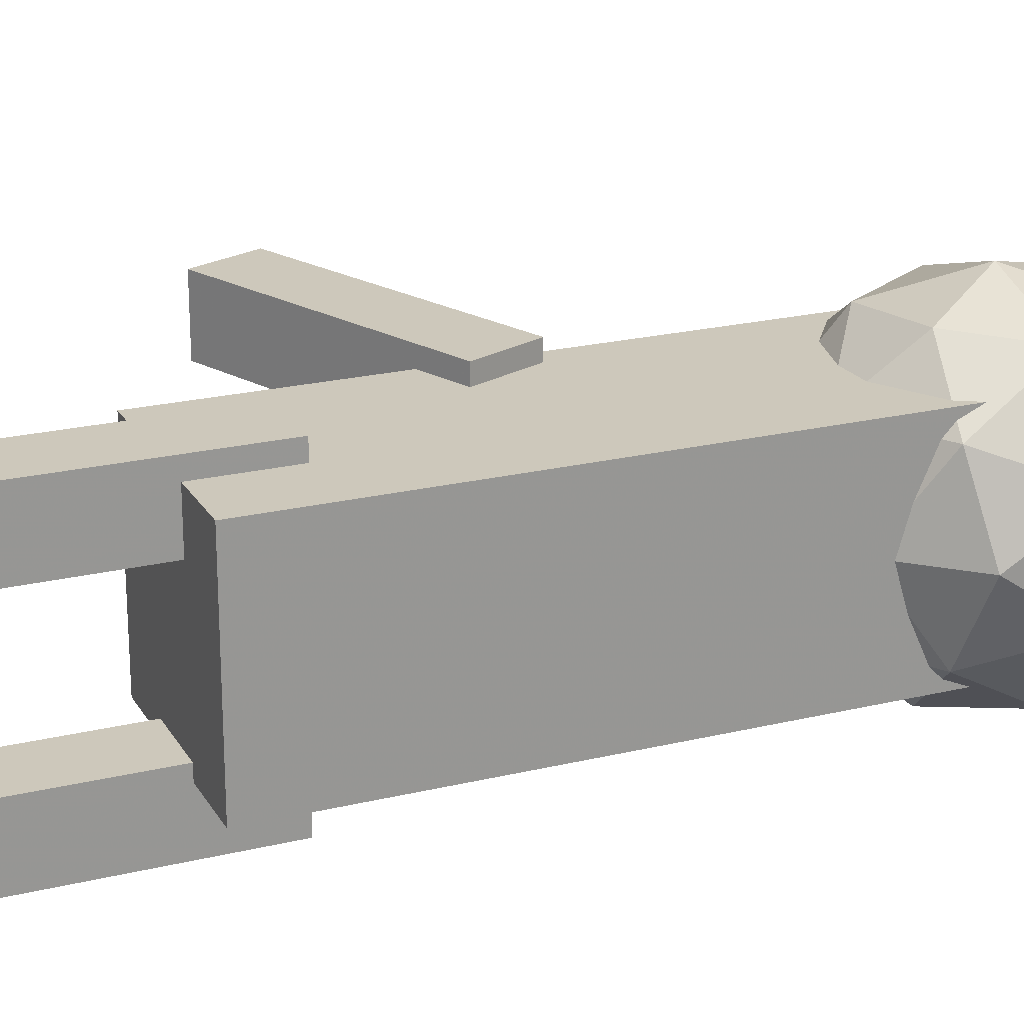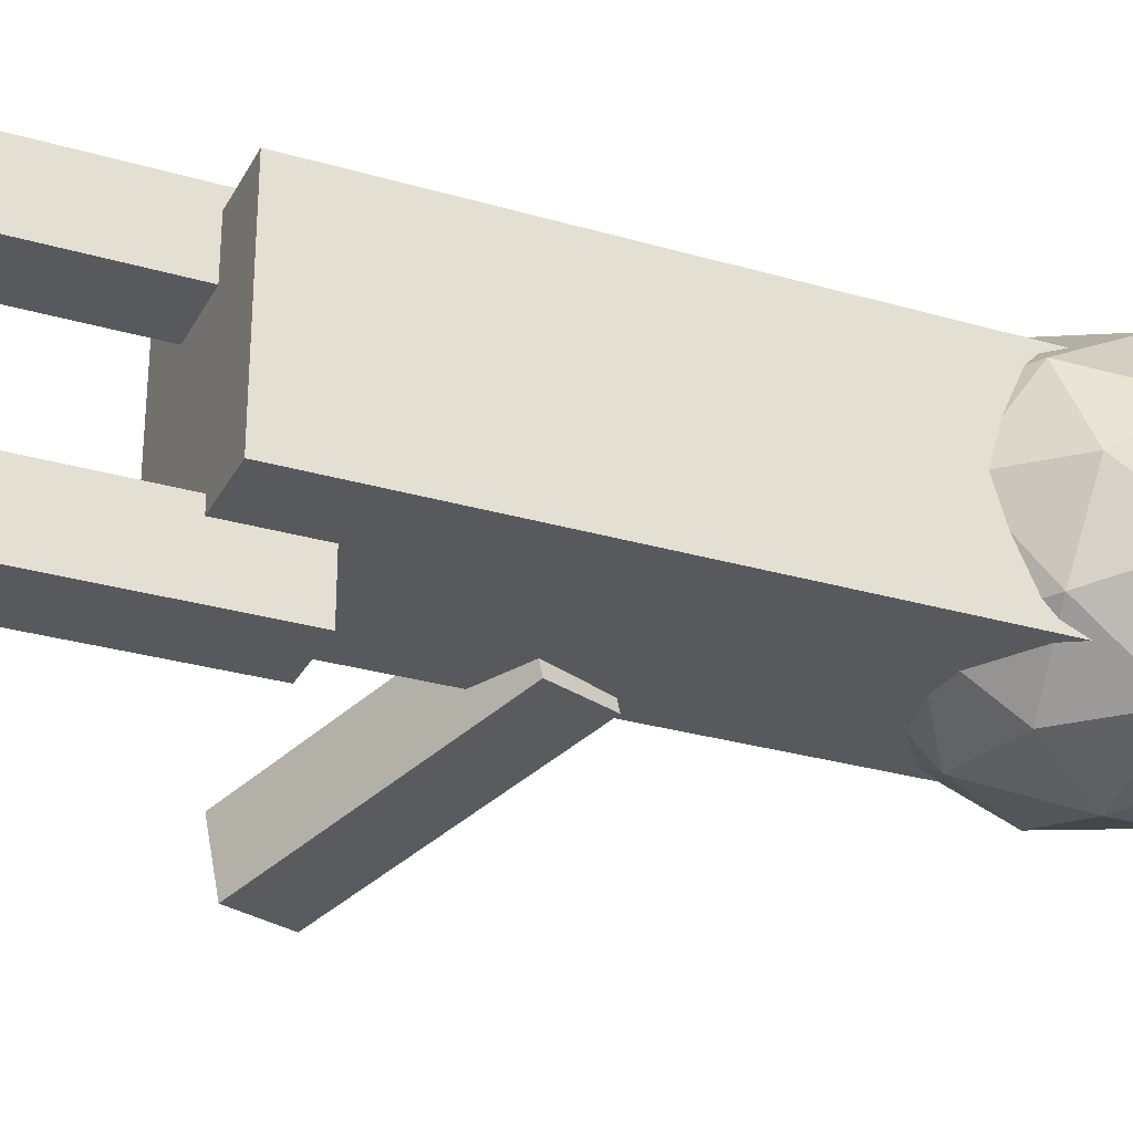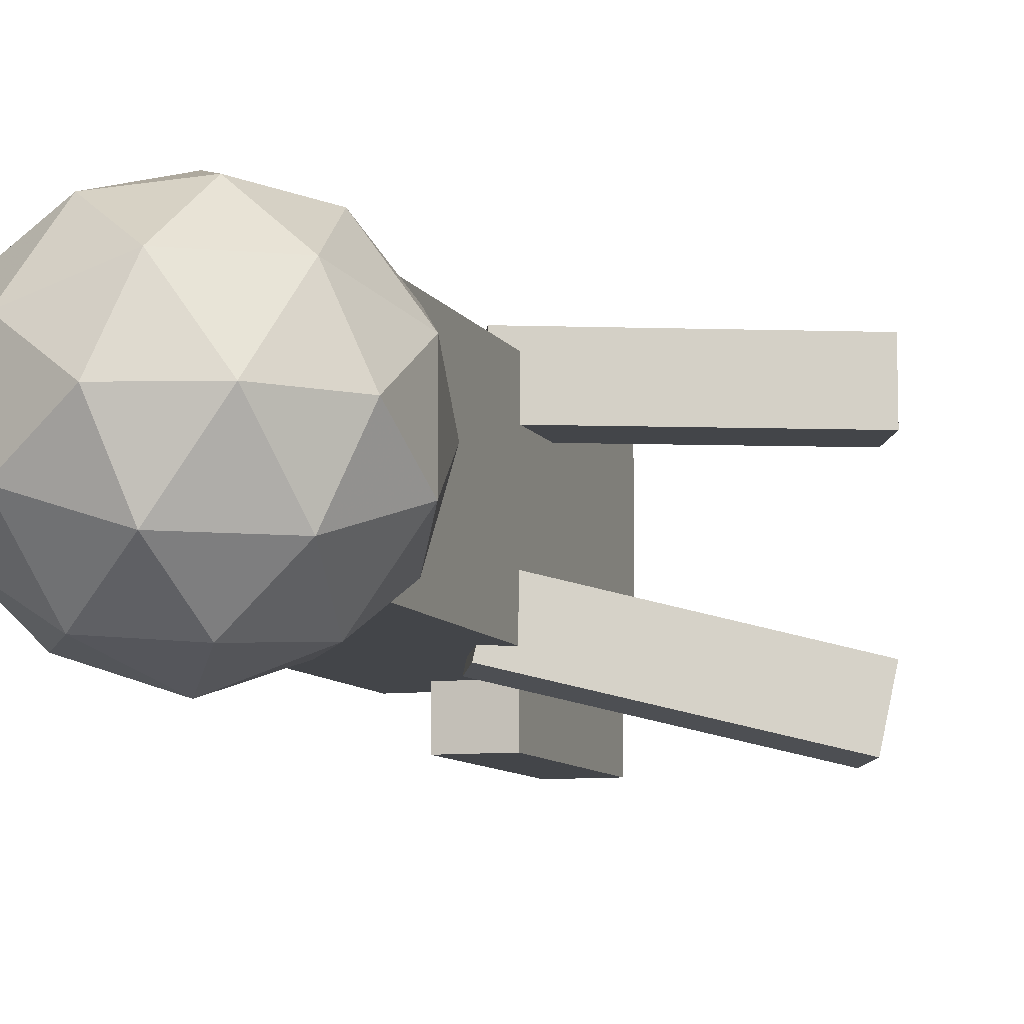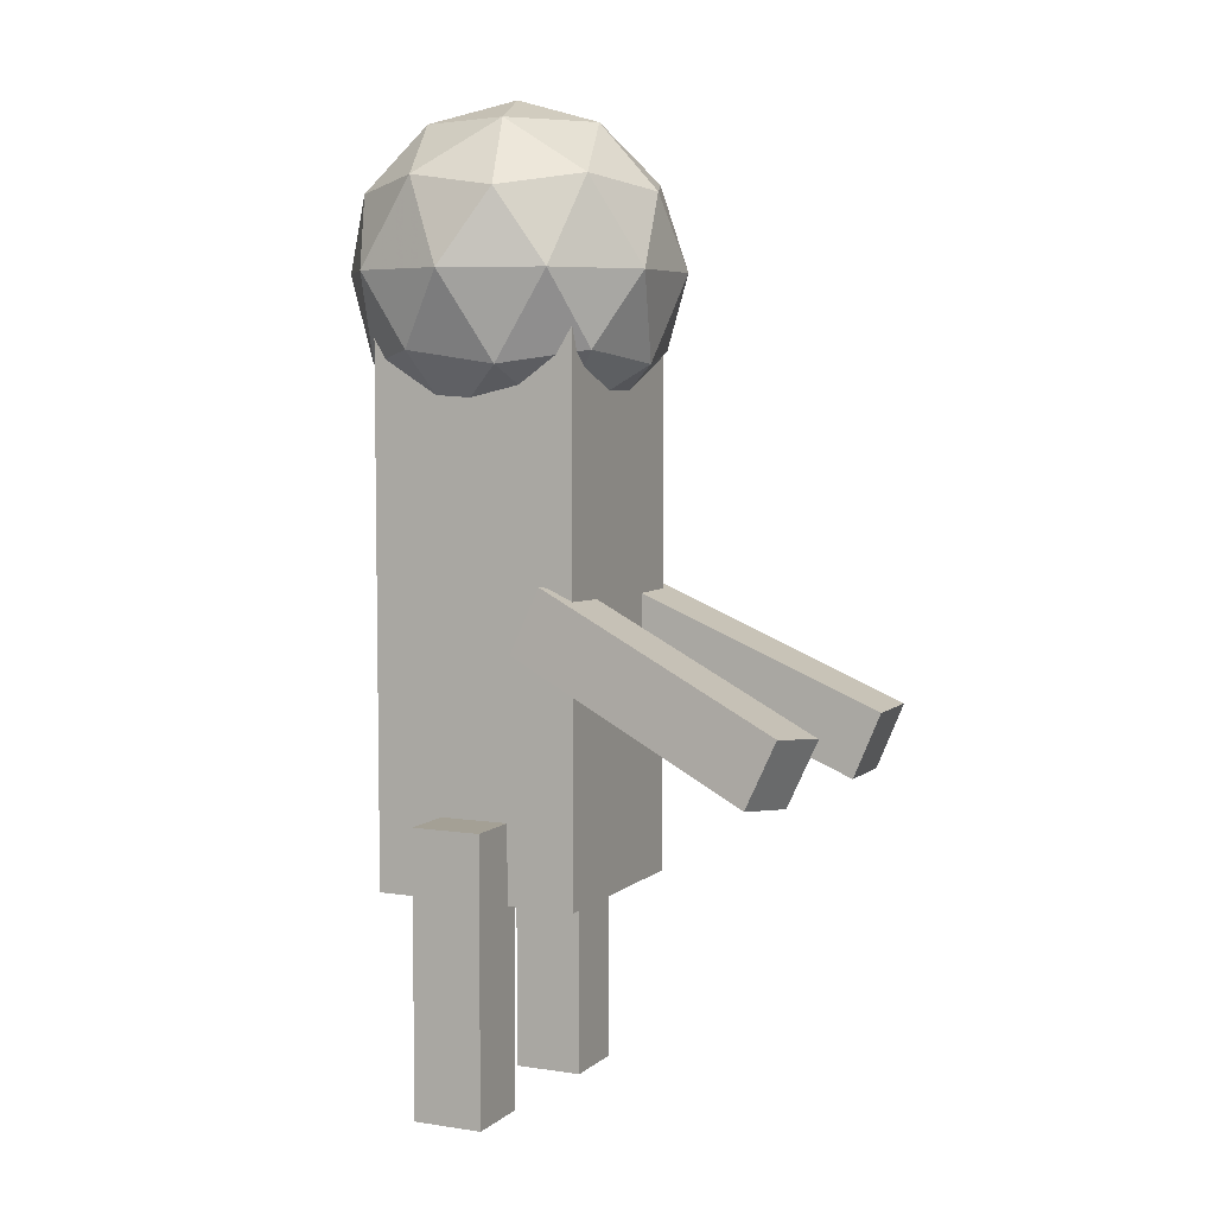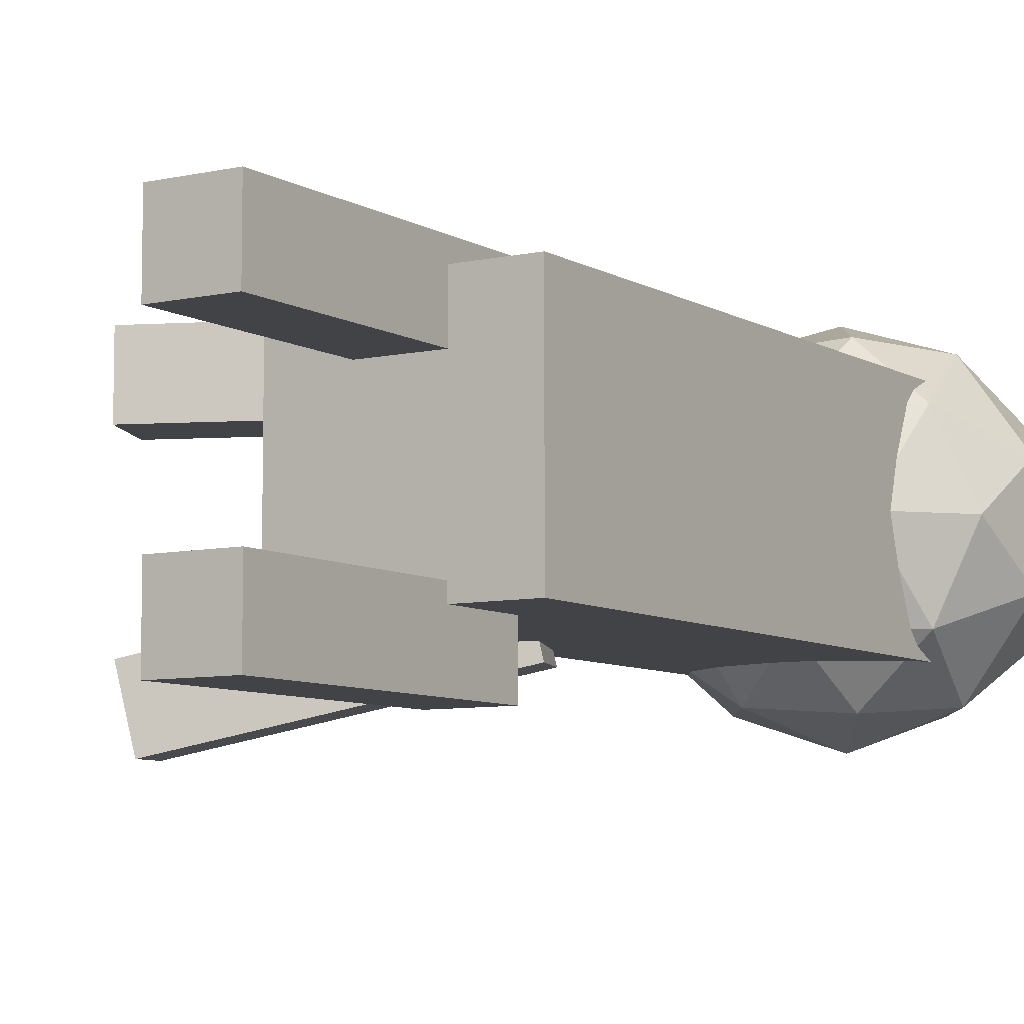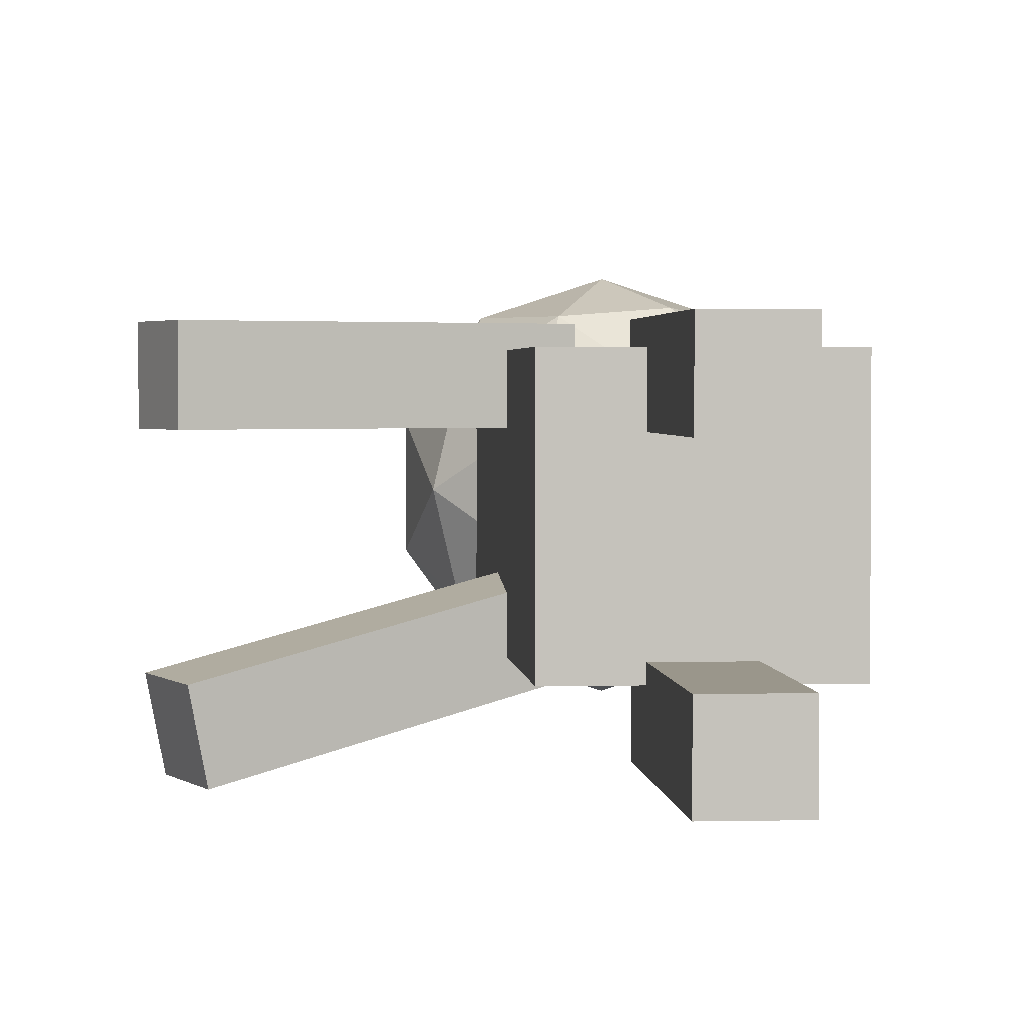
<metadata>
{"format":"obj","ext":"obj","renderer":"f3d","projection":"perspective","resolution":1024,"background":"white","views":[{"elev":22.0,"azim":-112.9,"up":"+Y"},{"elev":-29.2,"azim":-113.4,"up":"+Y"},{"elev":-8.8,"azim":18.2,"up":"+Y"},{"elev":5.8,"azim":25.0,"up":"+Z"},{"elev":-7.5,"azim":-147.6,"up":"+Y"},{"elev":2.3,"azim":175.2,"up":"+Y"}]}
</metadata>
<code>
v -0.1813 -0.1205 -0.1783
v 0.1294 -0.09615 0.5617
v 0.3979 -0.2301 -0.000452
v 0.03106 -0.1408 0.1628
v -0.1044 -0.1721 0.5617
v -0.2488 0.02673 0.5617
v 0.424 0.09999 -0.01105
v -0.1044 0.2256 0.5617
v 0.4163 -0.1327 -0.0124
v -0.08405 -0.2001 -0.4646
v 0.1294 0.1496 0.5617
v 0.424 0.1999 -0.01105
v 0.02483 -0.1721 0.7708
v -0.08405 -0.2001 -0.06566
v -0.2089 -0.09615 0.7708
v 0.4391 -0.2268 0.09047
v -0.2089 0.1496 0.7708
v -0.08405 0.09999 -0.4708
v 0.02483 0.2256 0.7708
v 0.07234 -0.1375 0.2537
v 0.1693 0.02673 0.7708
v -0.03977 0.02673 0.9
v 0.04473 0.1999 0.1481
v 0.4576 -0.1293 0.07853
v 0.02167 -0.1624 0.5434
v 0.4627 0.09999 0.08107
v 0.1591 0.02673 0.5434
v -0.08405 -0.1002 -0.4646
v -0.1813 0.174 -0.1783
v 0.4627 0.1999 0.08107
v -0.2006 -0.09014 0.5434
v -0.08405 0.1999 -0.4708
v 0.08339 0.1999 0.2402
v 0.01586 -0.2001 -0.4646
v -0.2006 0.1436 0.5434
v 0.02167 0.2158 0.5434
v 0.01586 -0.2001 -0.06566
v 0.1825 -0.0455 0.6663
v 0.1825 0.09896 0.6663
v -0.08405 0.1999 -0.05945
v -0.03977 -0.207 0.6663
v 0.01586 -0.1002 -0.4646
v 0.1132 -0.1205 -0.1783
v 0.09761 -0.1624 0.6663
v -0.2621 -0.0455 0.6663
v 0.01586 0.09999 -0.4708
v -0.1772 -0.1624 0.6663
v -0.1772 0.2158 0.6663
v 0.1132 0.174 -0.1783
v 0.01586 0.1999 -0.4708
v -0.2621 0.09896 0.6663
v 0.09761 0.2158 0.6663
v 0.01586 0.1999 -0.05945
v -0.03977 0.2605 0.6663
v -0.08405 0.174 -0.1783
v 0.1211 -0.09014 0.7892
v -0.08405 0.174 -0.05945
v -0.1012 -0.1624 0.7892
v -0.2386 0.02673 0.7892
v 0.01586 0.174 -0.05945
v 0.01586 0.174 -0.1662
v -0.1012 0.2158 0.7892
v 0.01586 0.174 -0.1783
v 0.1211 0.1436 0.7892
v -0.05812 0.174 -0.05945
v -0.001803 -0.09014 0.8651
v -0.08405 0.09999 -0.1783
v 0.08311 0.02673 0.8651
v -0.08405 0.1289 -0.1783
v -0.1392 -0.0455 0.8651
v 0.01586 0.171 -0.1783
v -0.1392 0.09896 0.8651
v 0.01586 0.09999 -0.1783
v -0.001803 0.1436 0.8651
v -0.013 0.09999 -0.1783
v -0.06373 -0.1205 -0.06566
v -0.08405 -0.1205 -0.06566
v -0.08405 -0.1205 -0.1783
v 0.01586 -0.1205 -0.06566
v 0.01586 -0.1205 -0.1468
v 0.01586 -0.1205 -0.1783
v -0.05584 -0.1002 -0.1783
v -0.08405 -0.1002 -0.1783
v 0.01586 -0.1002 -0.1783
v 0.1132 0.09999 0.1194
v 0.1132 0.09999 0.2183
v 0.1132 0.09999 0.2277
v 0.1132 0.118 0.1194
v 0.1132 0.174 0.1194
v 0.1132 0.174 0.2277
v 0.04473 0.174 0.1481
v 0.05476 0.174 0.172
v 0.08339 0.174 0.2402
v 0.1132 -0.1205 0.2346
v 0.07554 -0.1205 0.2516
v 0.1132 -0.1205 0.1248
v 0.06823 -0.1205 0.2352
v 0.0349 -0.1205 0.1603
v 0.1132 -0.05674 0.1396
v 0.1132 -0.05883 0.1225
v 0.1132 -0.04544 0.2318
v 0.1132 -0.05199 0.2321
v -0.1813 -0.09812 0.539
v -0.1813 -0.1066 0.5471
v -0.1813 -0.1205 0.5787
v -0.1813 0.174 0.5787
v -0.1626 0.174 0.5487
v -0.165 0.174 0.5502
v 0.1132 0.174 0.5929
v 0.1132 0.1589 0.5584
v 0.1132 0.1596 0.559
v 0.1132 -0.1205 0.5929
v 0.108 -0.1205 0.5846
v -0.1813 -0.09014 0.5315
v -0.1813 -0.03076 0.5048
v -0.1813 0.1436 0.5315
v -0.1813 0.08422 0.5048
v -0.1813 0.16 0.5471
v -0.1813 0.02673 0.4879
v -0.08761 0.174 0.5024
v -0.03594 0.174 0.4994
v 0.08973 0.174 0.555
v 0.03526 0.174 0.5162
v 0.1132 -0.1061 0.559
v 0.1132 0.06008 0.5083
v 0.1132 -0.006618 0.5083
v 0.1132 -0.08437 0.5398
v 0.1132 0.1378 0.5398
v -0.165 -0.1205 0.5502
v -0.08761 -0.1205 0.5024
v 0.08973 -0.1205 0.555
v 0.03526 -0.1205 0.5162
v -0.03594 -0.1205 0.4994
f 1 104 103
f 107 60 65
f 43 86 87
f 76 79 98
f 1 67 75
f 29 119 117
f 122 93 123
f 110 128 100
f 1 133 130
f 83 49 82
f 18 69 32
f 40 50 32
f 53 61 63
f 75 46 73
f 50 18 32
f 53 65 60
f 55 40 32
f 40 53 50
f 53 60 61
f 73 46 71
f 67 18 75
f 50 46 18
f 65 40 57
f 14 28 10
f 28 82 42
f 42 84 81
f 37 10 34
f 42 10 28
f 37 79 76
f 78 28 14
f 42 82 84
f 80 37 34
f 37 14 10
f 42 34 10
f 14 76 77
f 88 7 85
f 23 30 12
f 33 26 30
f 7 87 86
f 30 7 12
f 33 92 93
f 89 23 12
f 23 33 30
f 90 26 33
f 86 85 7
f 30 26 7
f 92 23 91
f 4 9 3
f 99 9 100
f 24 102 16
f 20 3 16
f 24 3 9
f 20 95 97
f 4 98 96
f 101 24 99
f 94 20 16
f 20 4 3
f 24 16 3
f 4 97 98
f 126 2 127
f 2 27 38
f 5 25 41
f 6 31 45
f 35 48 106
f 52 11 109
f 44 2 38
f 5 41 47
f 6 45 51
f 8 48 54
f 39 11 52
f 13 56 66
f 15 58 70
f 17 59 72
f 19 62 74
f 21 64 68
f 68 74 22
f 68 64 74
f 64 19 74
f 74 72 22
f 74 62 72
f 62 17 72
f 72 70 22
f 72 59 70
f 59 15 70
f 70 66 22
f 70 58 66
f 58 13 66
f 66 68 22
f 66 56 68
f 56 21 68
f 39 64 21
f 39 52 64
f 52 19 64
f 54 62 19
f 54 48 62
f 48 17 62
f 51 59 17
f 51 45 59
f 45 15 59
f 47 58 15
f 47 41 58
f 41 13 58
f 44 56 13
f 44 38 56
f 38 21 56
f 52 54 19
f 52 36 54
f 36 8 54
f 48 51 17
f 51 48 35
f 35 6 51
f 45 47 15
f 47 45 31
f 47 31 105
f 41 44 13
f 41 25 44
f 44 113 112
f 38 39 21
f 38 27 39
f 27 11 39
f 36 122 123
f 11 110 111
f 123 121 36
f 8 121 120
f 35 118 116
f 8 107 108
f 35 116 117
f 6 117 119
f 6 115 31
f 31 115 114
f 114 104 31
f 129 130 5
f 11 125 128
f 125 27 126
f 5 133 25
f 25 133 132
f 2 124 127
f 132 131 25
f 103 29 1
f 1 105 104
f 57 55 29
f 29 106 108
f 108 107 29
f 107 49 60
f 49 63 61
f 49 61 60
f 57 29 107
f 65 57 107
f 43 49 85
f 49 89 88
f 49 88 85
f 111 110 90
f 110 43 87
f 90 109 111
f 87 90 110
f 43 85 86
f 1 78 77
f 113 1 77
f 94 112 113
f 98 97 113
f 97 95 113
f 95 94 113
f 113 77 98
f 77 76 98
f 43 96 79
f 96 98 79
f 80 81 43
f 79 80 43
f 71 63 49
f 1 29 67
f 29 55 69
f 29 69 67
f 73 71 49
f 73 49 1
f 75 73 1
f 29 103 114
f 29 114 115
f 118 106 29
f 116 118 29
f 29 115 119
f 117 116 29
f 109 90 122
f 90 93 122
f 93 92 123
f 92 91 121
f 123 92 121
f 91 89 49
f 49 107 91
f 107 120 91
f 120 121 91
f 124 112 94
f 124 94 127
f 94 102 127
f 127 102 126
f 102 101 126
f 126 101 125
f 101 99 128
f 125 101 128
f 100 96 43
f 99 100 128
f 43 110 100
f 129 105 1
f 1 113 131
f 1 131 132
f 130 129 1
f 1 132 133
f 83 78 1
f 49 43 84
f 43 81 84
f 83 1 49
f 49 84 82
f 18 67 69
f 63 71 50
f 71 46 50
f 50 53 63
f 75 18 46
f 53 40 65
f 55 57 40
f 32 69 55
f 28 83 82
f 81 80 34
f 34 42 81
f 78 83 28
f 14 77 78
f 80 79 37
f 14 37 76
f 88 12 7
f 7 26 87
f 33 23 92
f 89 91 23
f 12 88 89
f 90 87 26
f 33 93 90
f 99 24 9
f 24 101 102
f 96 100 9
f 9 4 96
f 94 95 20
f 16 102 94
f 4 20 97
f 126 27 2
f 48 8 108
f 106 118 35
f 48 108 106
f 122 36 52
f 11 111 109
f 109 122 52
f 105 129 47
f 129 5 47
f 31 104 105
f 112 124 2
f 44 25 131
f 44 131 113
f 112 2 44
f 11 128 110
f 8 36 121
f 8 120 107
f 6 35 117
f 6 119 115
f 114 103 104
f 11 27 125
f 5 130 133

</code>
